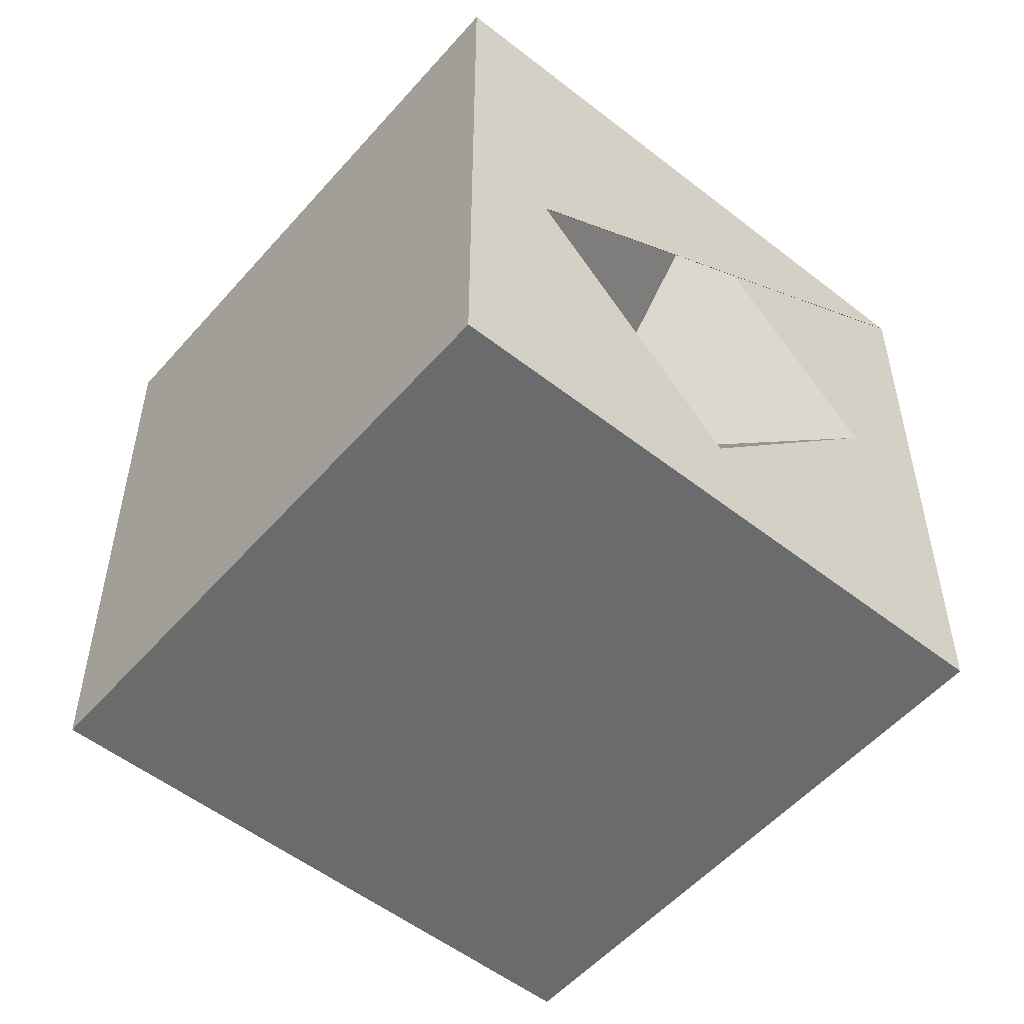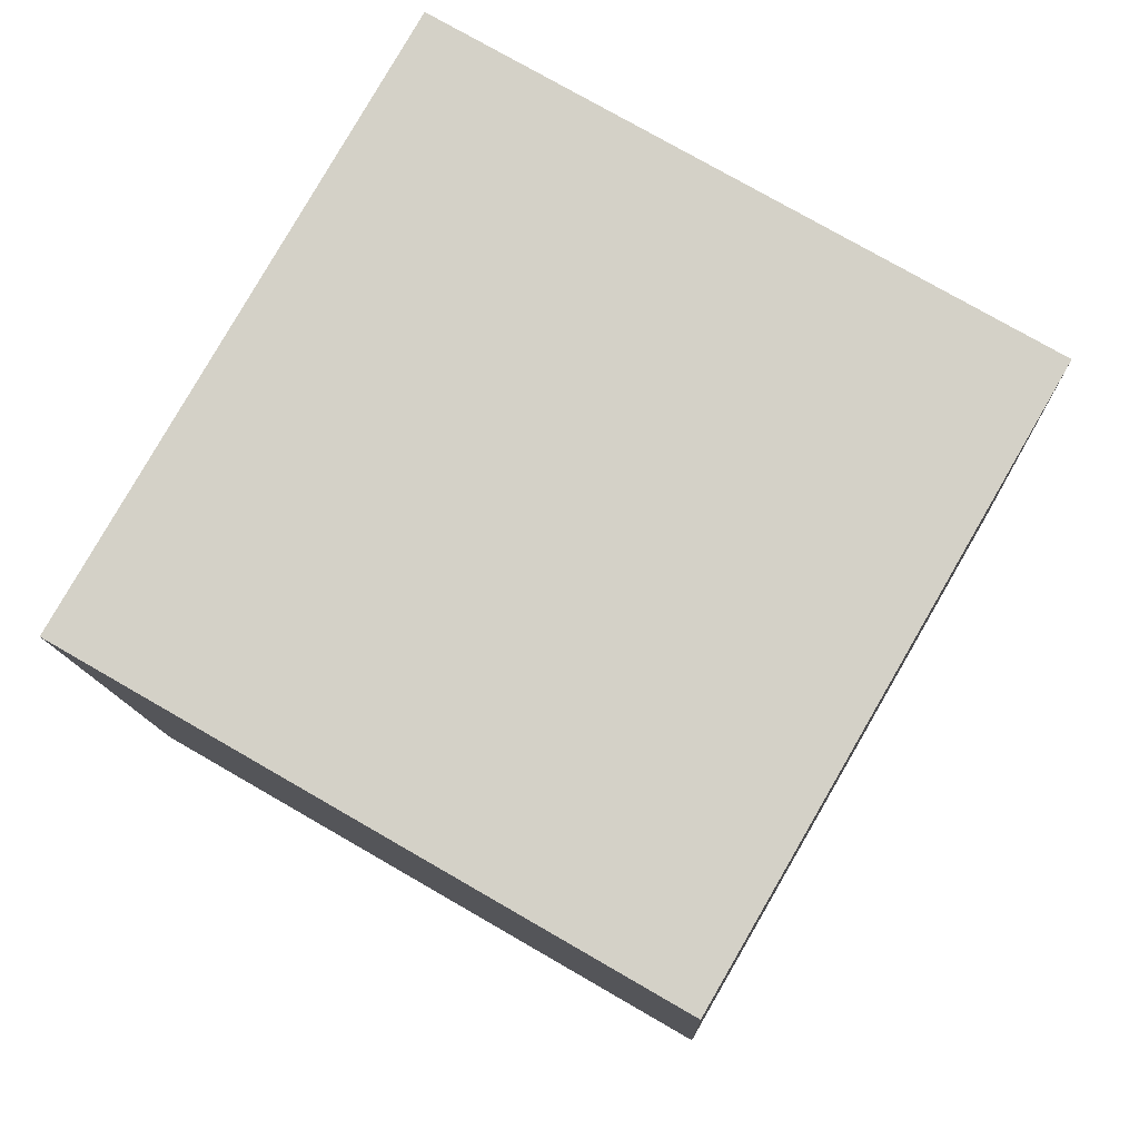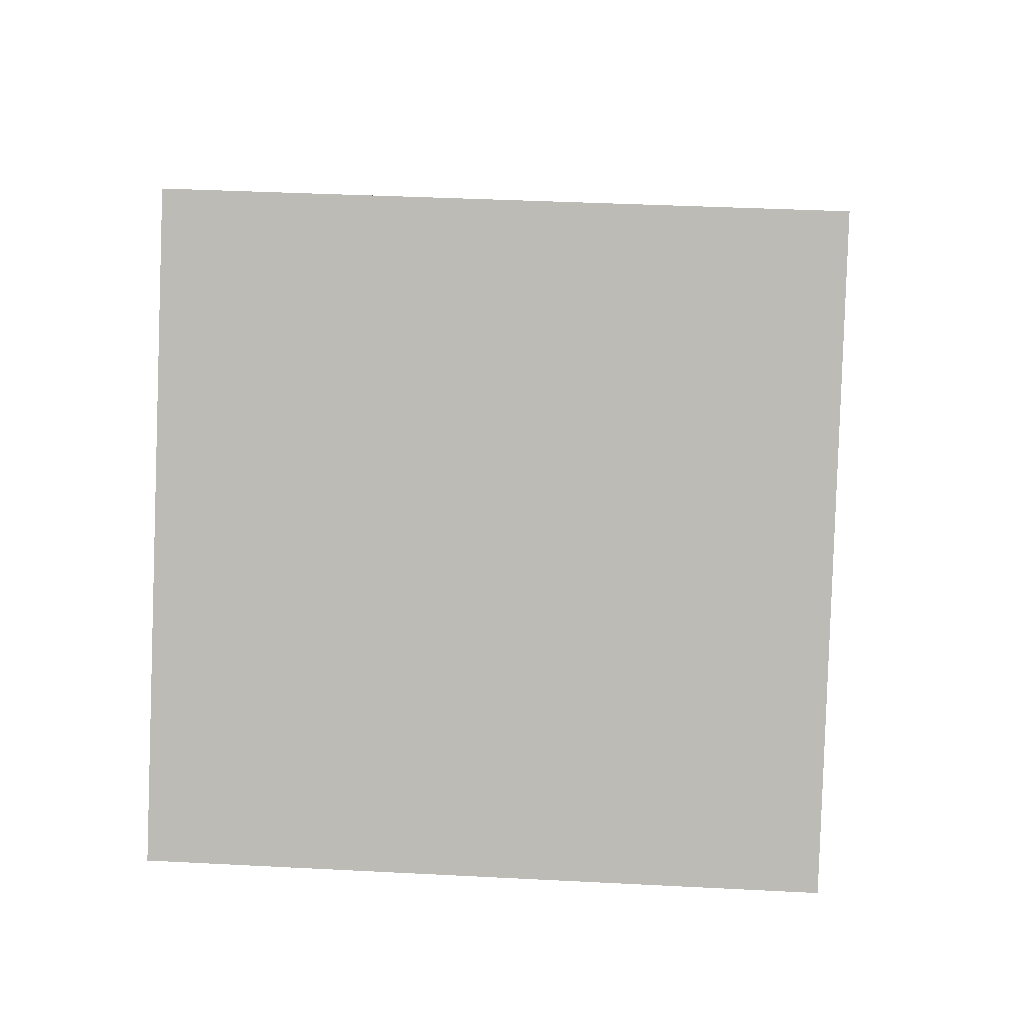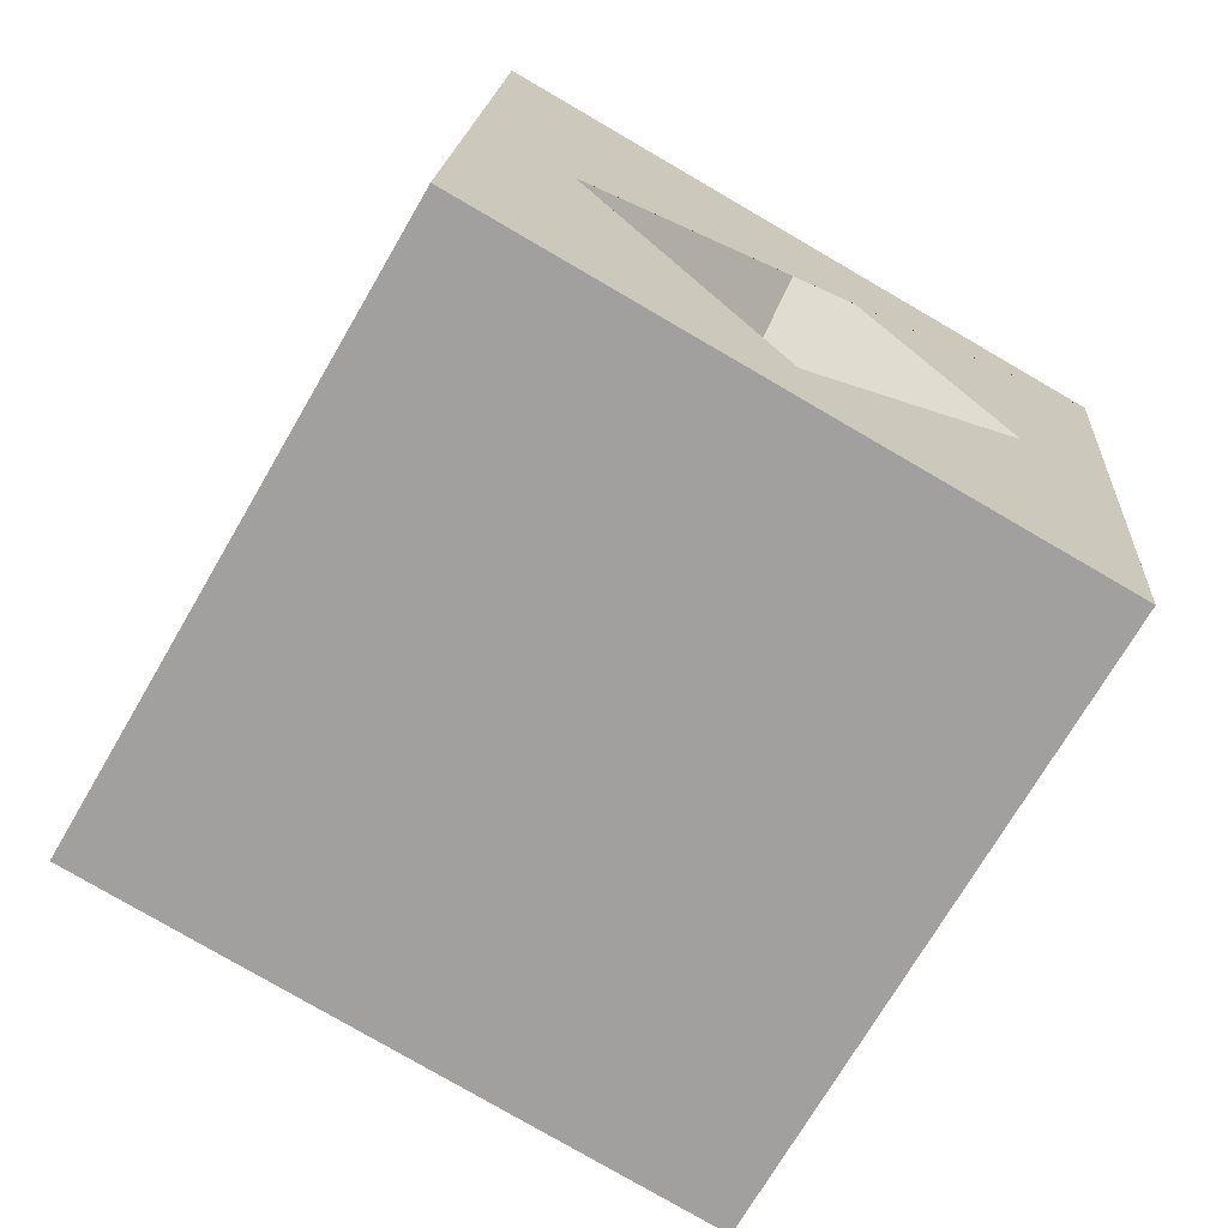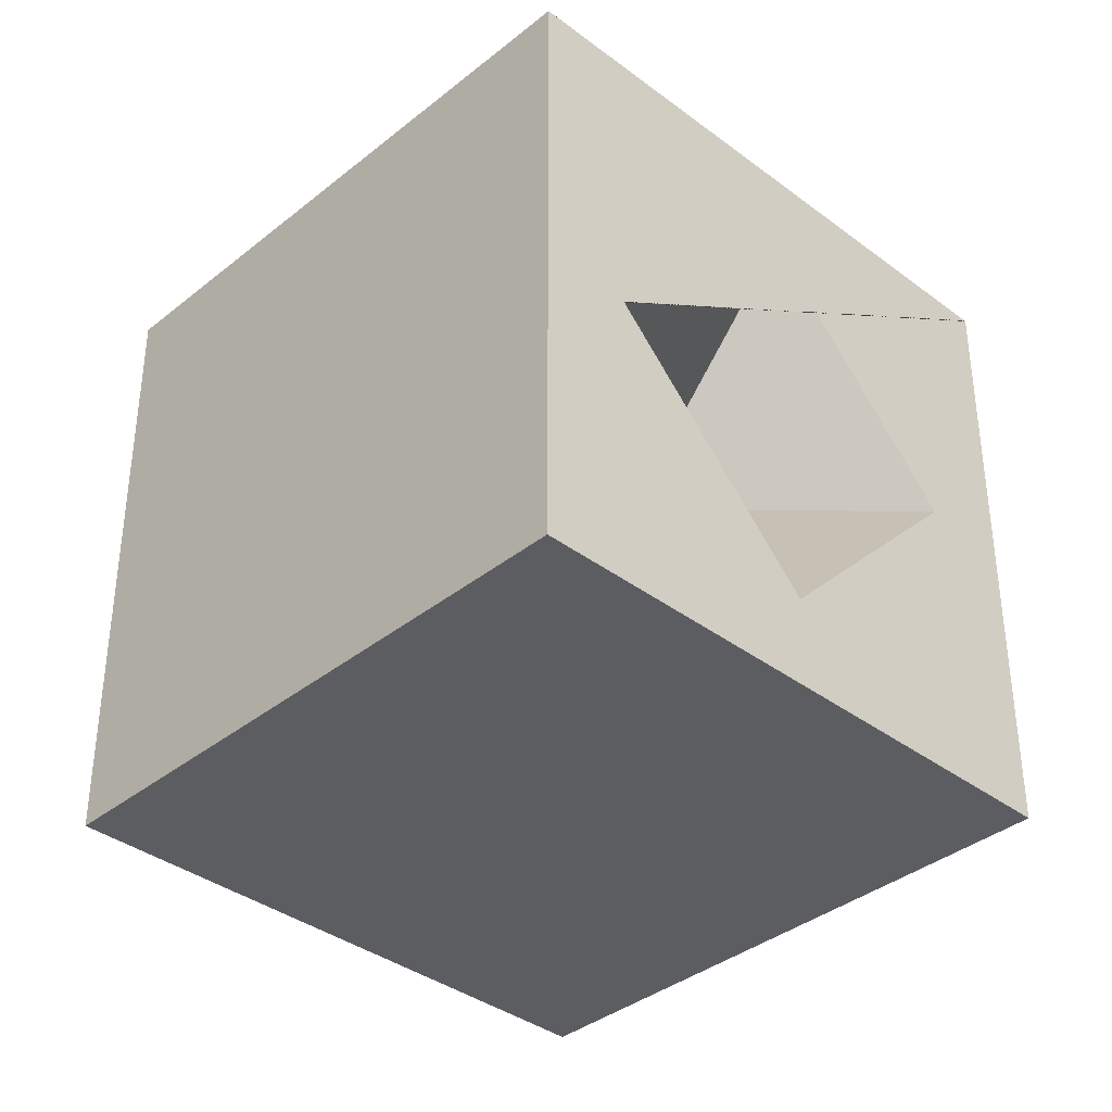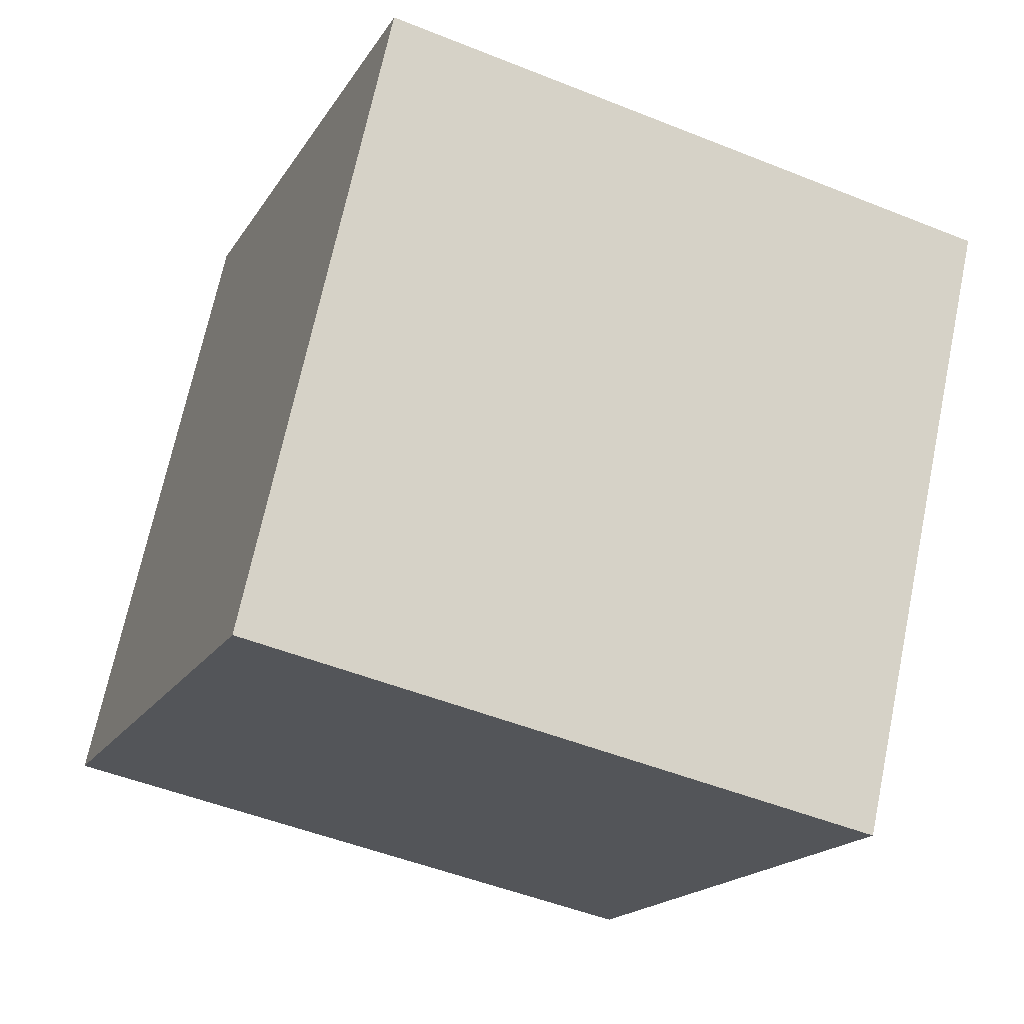
<metadata>
{"format":"obj","ext":"obj","renderer":"f3d","projection":"perspective","resolution":1024,"background":"white","views":[{"elev":-53.2,"azim":-10.0,"up":"+Y"},{"elev":-11.0,"azim":1.8,"up":"+Z"},{"elev":35.2,"azim":-86.0,"up":"+Z"},{"elev":17.6,"azim":3.6,"up":"+Z"},{"elev":-37.1,"azim":-14.1,"up":"+Y"},{"elev":-49.0,"azim":65.9,"up":"+Z"}]}
</metadata>
<code>
v  0.7263 0.3002 0.5012
v  0.3594 0.3002 -0.1343
v  0.9949 0.3002 -0.5012
v  1.362 0.3002 0.1343
v  0.7263 1.034 0.5012
v  1.362 1.034 0.1343
v  0.9949 1.034 -0.5012
v  0.3594 1.034 -0.1343
v  1.266 0.667 0.1898
v  1.044 0.9229 0.3177
v  1.044 0.4112 0.3177
v  0.8225 0.667 0.4457
v  0.9231 0.667 0.1082
g bloc_brillant_lp002
f 1 2 3 4
f 5 6 7 8
f 4 3 7 6
f 3 2 8 7
f 2 1 5 8
f 12 11 13
f 11 9 13
f 10 13 9
f 10 12 13
f 4 11 1
f 6 10 9
f 4 9 11
f 12 5 1
f 11 12 1
f 4 6 9
f 6 5 12 10

</code>
